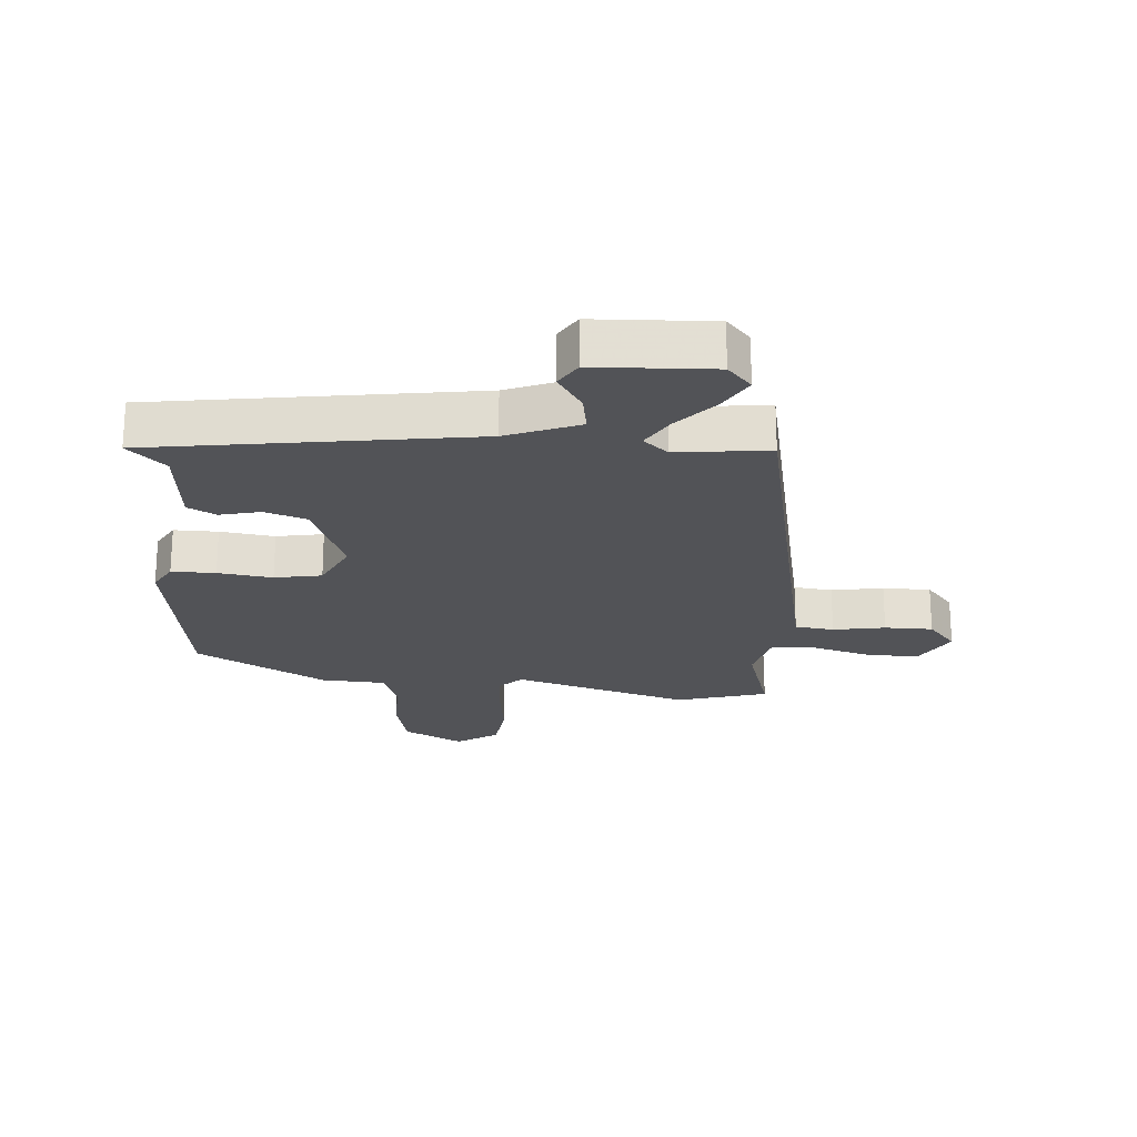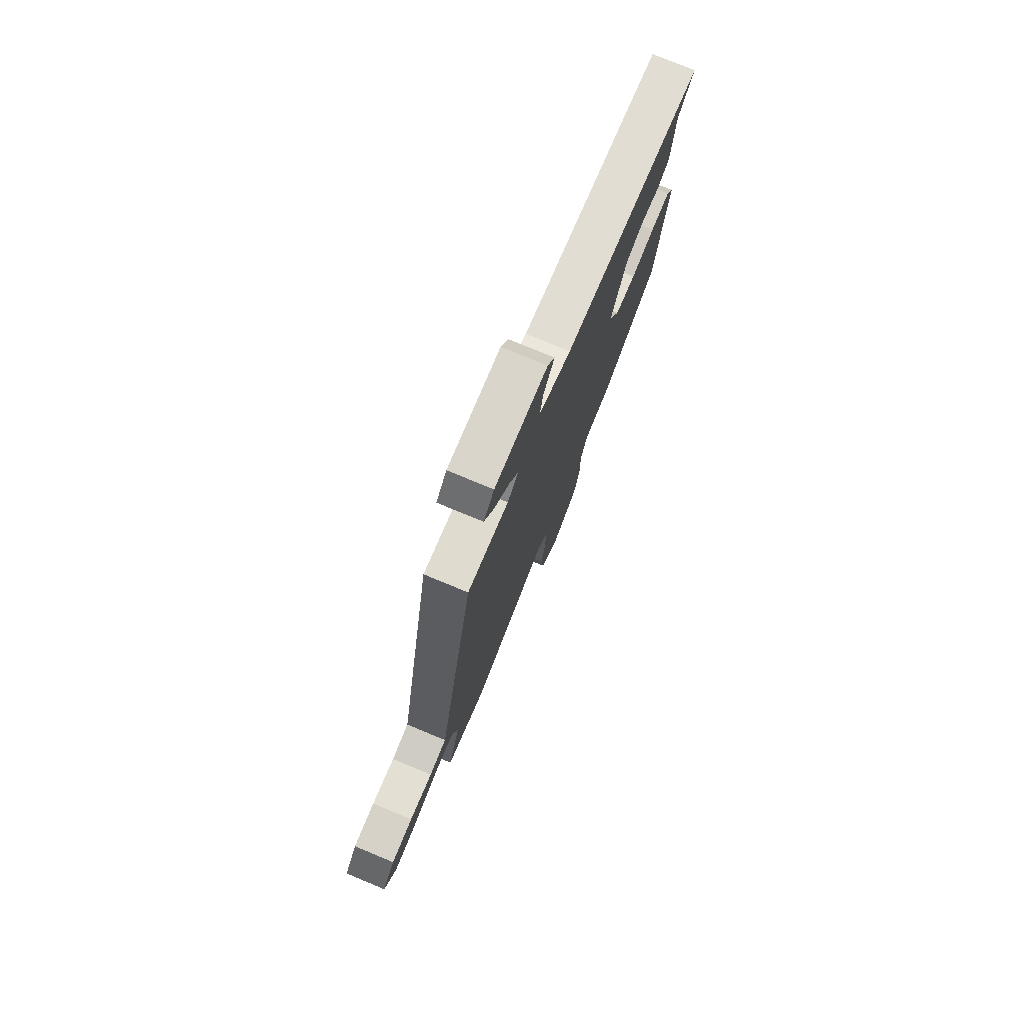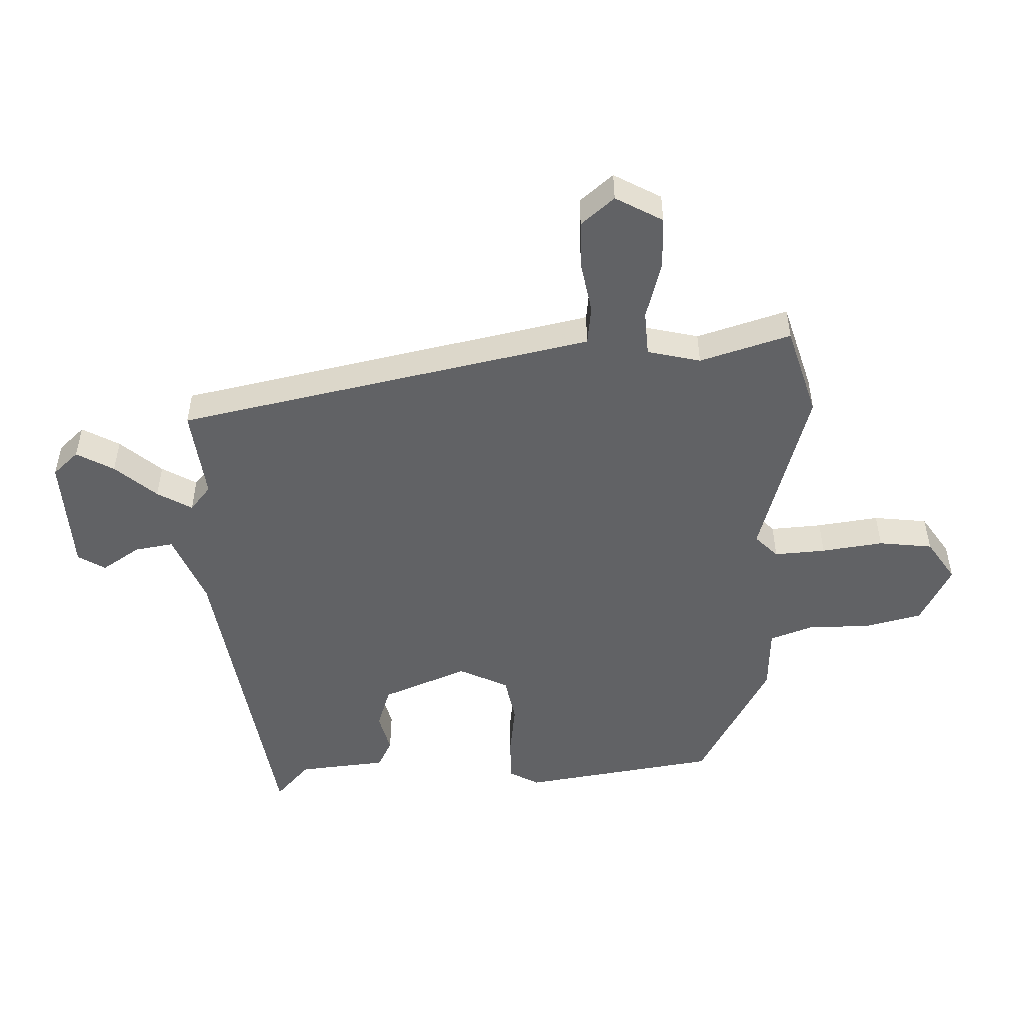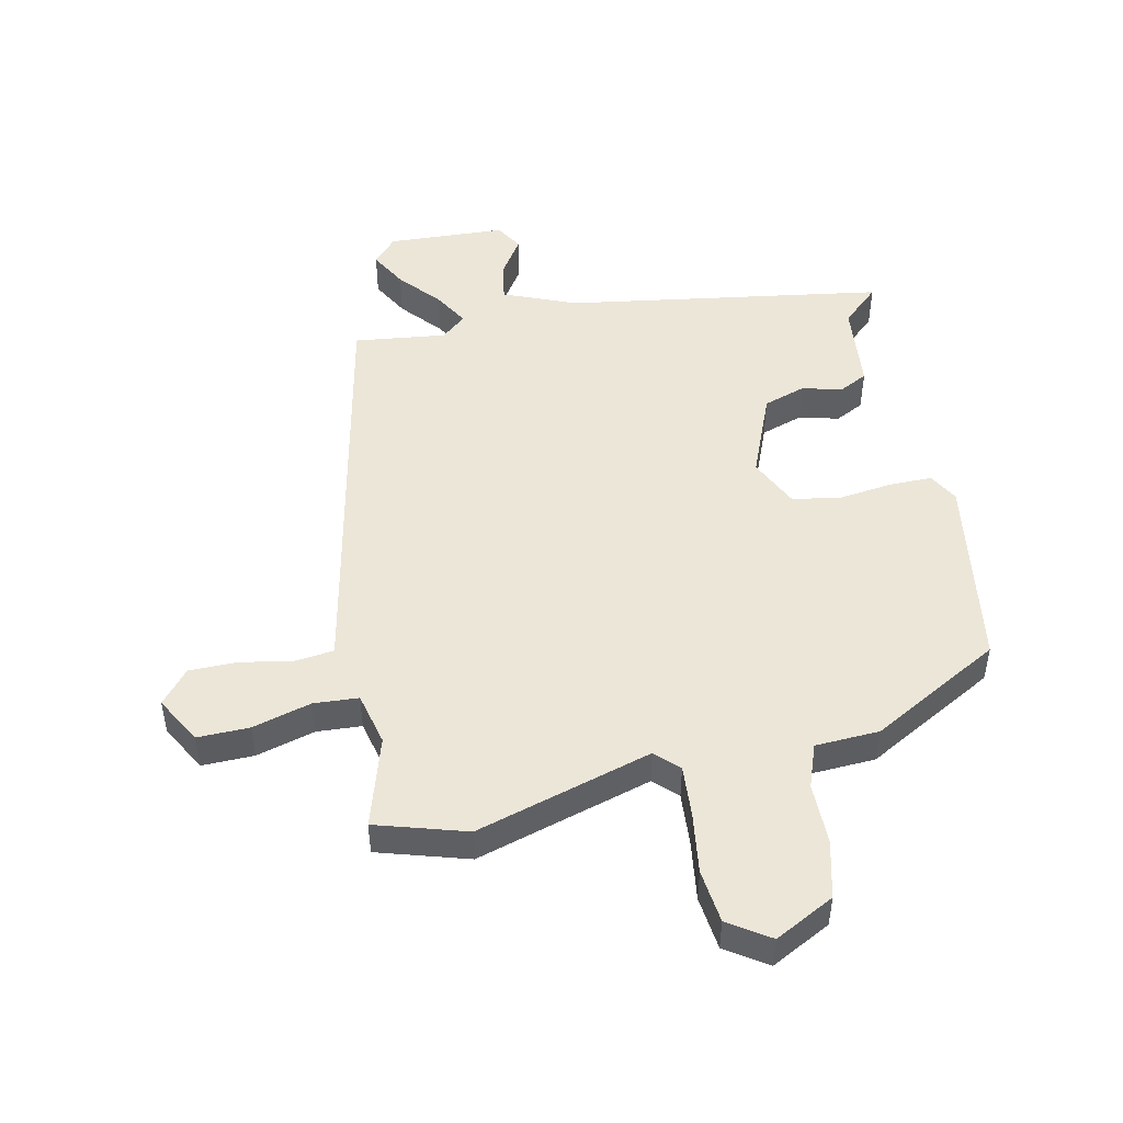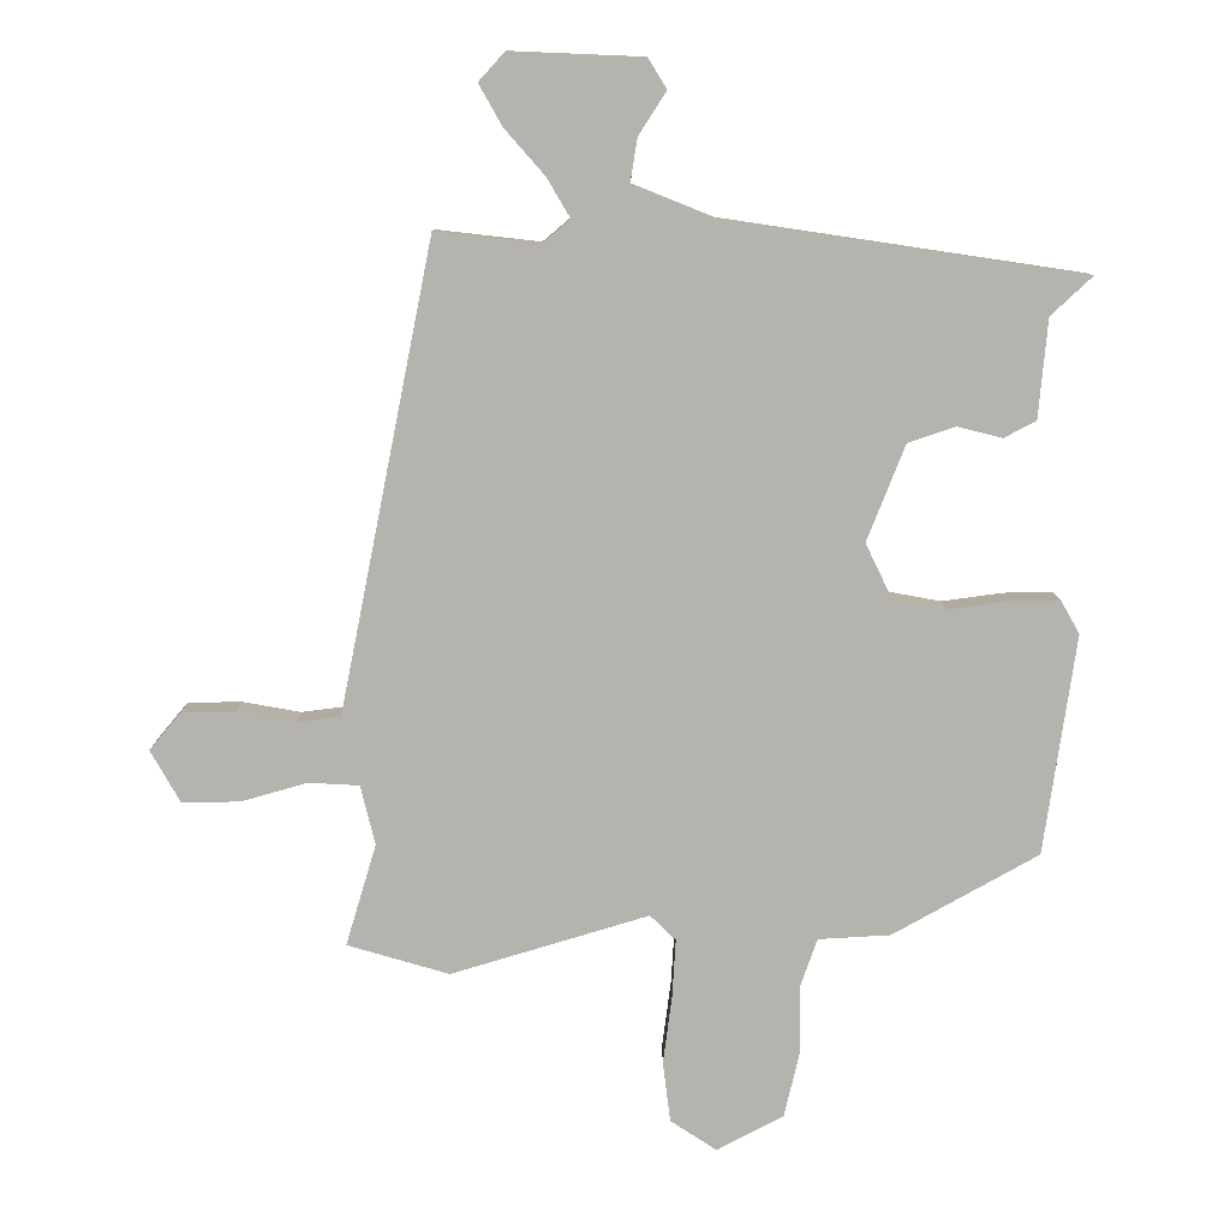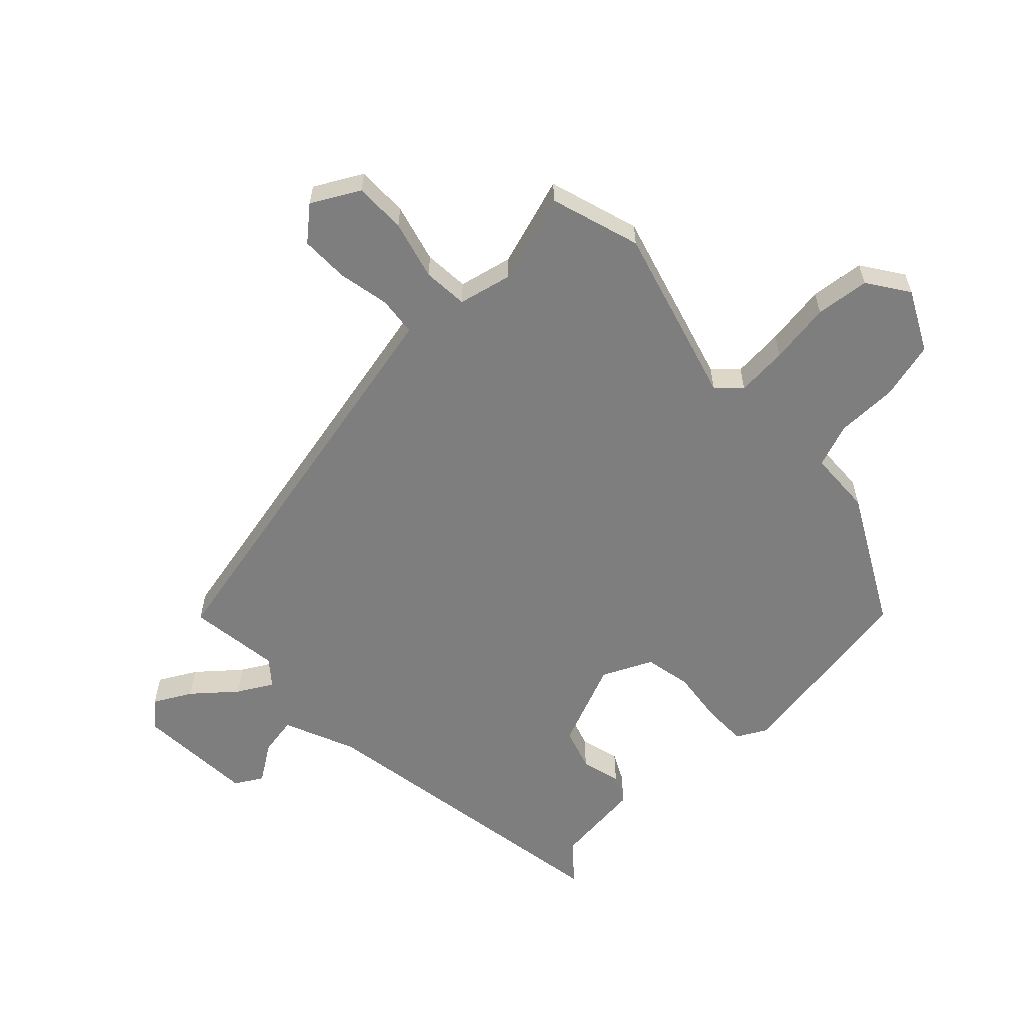
<metadata>
{"format":"obj","ext":"obj","renderer":"f3d","projection":"perspective","resolution":1024,"background":"white","views":[{"elev":-22.3,"azim":-4.3,"up":"+Y"},{"elev":76.9,"azim":112.5,"up":"+Z"},{"elev":-50.6,"azim":92.3,"up":"+Y"},{"elev":48.7,"azim":168.4,"up":"+Y"},{"elev":9.9,"azim":179.8,"up":"+Z"},{"elev":-59.4,"azim":134.5,"up":"+Y"}]}
</metadata>
<code>
v 0.523 0.07 -0.493
v 0.376 0.07 -0.536
v 0.091 0.07 -0.45
v 0.054 0.07 -0.486
v 0.059 0.07 -0.569
v 0.072 0.07 -0.669
v 0.061 0.07 -0.756
v -0.006 0.07 -0.8
v -0.102 0.07 -0.749
v -0.124 0.07 -0.656
v -0.123 0.07 -0.556
v -0.148 0.07 -0.485
v -0.252 0.07 -0.479
v -0.462 0.07 -0.361
v -0.508 0.07 -0.044
v -0.481 0.07 0.004
v -0.41 0.07 0.003
v -0.322 0.07 -0.009
v -0.246 0.07 0.005
v -0.207 0.07 0.085
v -0.262 0.07 0.224
v -0.33 0.07 0.247
v -0.395 0.07 0.231
v -0.441 0.07 0.255
v -0.454 0.07 0.398
v -0.514 0.07 0.454
v 0.003 0.07 0.531
v 0.12 0.07 0.578
v 0.11 0.07 0.641
v 0.07 0.07 0.703
v 0.097 0.07 0.747
v 0.288 0.07 0.755
v 0.326 0.07 0.713
v 0.292 0.07 0.653
v 0.234 0.07 0.587
v 0.201 0.07 0.531
v 0.241 0.07 0.497
v 0.39 0.07 0.514
v 0.511 0.07 -0.092
v 0.525 0.07 -0.161
v 0.588 0.07 -0.169
v 0.672 0.07 -0.154
v 0.75 0.07 -0.155
v 0.795 0.07 -0.209
v 0.752 0.07 -0.285
v 0.668 0.07 -0.283
v 0.573 0.07 -0.256
v 0.5 0.07 -0.26
v 0.479 0.07 -0.346
v 0.523 0 -0.493
v 0.376 0 -0.536
v 0.091 0 -0.45
v 0.054 0 -0.486
v 0.059 0 -0.569
v 0.072 0 -0.669
v 0.061 0 -0.756
v -0.006 0 -0.8
v -0.102 0 -0.749
v -0.124 0 -0.656
v -0.123 0 -0.556
v -0.148 0 -0.485
v -0.252 0 -0.479
v -0.462 0 -0.361
v -0.508 0 -0.044
v -0.481 0 0.004
v -0.41 0 0.003
v -0.322 0 -0.009
v -0.246 0 0.005
v -0.207 0 0.085
v -0.262 0 0.224
v -0.33 0 0.247
v -0.395 0 0.231
v -0.441 0 0.255
v -0.454 0 0.398
v -0.514 0 0.454
v 0.003 0 0.531
v 0.12 0 0.578
v 0.11 0 0.641
v 0.07 0 0.703
v 0.097 0 0.747
v 0.288 0 0.755
v 0.326 0 0.713
v 0.292 0 0.653
v 0.234 0 0.587
v 0.201 0 0.531
v 0.241 0 0.497
v 0.39 0 0.514
v 0.511 0 -0.092
v 0.525 0 -0.161
v 0.588 0 -0.169
v 0.672 0 -0.154
v 0.75 0 -0.155
v 0.795 0 -0.209
v 0.752 0 -0.285
v 0.668 0 -0.283
v 0.573 0 -0.256
v 0.5 0 -0.26
v 0.479 0 -0.346
f 44 45 46 47
f 44 47 48
f 41 42 43 44
f 40 41 44 48
f 39 40 48
f 37 38 39 48
f 36 37 48 49
f 32 33 34 35
f 32 35 36
f 29 30 31 32
f 28 29 32 36
f 27 28 36 49
f 25 26 27 49
f 22 23 24 25
f 21 22 25
f 15 16 17 18
f 15 18 19
f 12 13 14 15
f 12 15 19
f 11 12 19 20
f 9 10 11
f 8 9 11
f 5 6 7 8
f 4 5 8 11
f 3 4 11 20
f 21 25 49
f 3 20 21 49
f 1 2 3 49
f 96 95 94 93
f 97 96 93
f 93 92 91 90
f 97 93 90 89
f 97 89 88
f 97 88 87 86
f 98 97 86 85
f 84 83 82 81
f 85 84 81
f 81 80 79 78
f 85 81 78 77
f 98 85 77 76
f 98 76 75 74
f 74 73 72 71
f 74 71 70
f 67 66 65 64
f 68 67 64
f 64 63 62 61
f 68 64 61
f 69 68 61 60
f 60 59 58
f 60 58 57
f 57 56 55 54
f 60 57 54 53
f 69 60 53 52
f 98 74 70
f 98 70 69 52
f 98 52 51 50
f 1 50 51 2
f 2 51 52 3
f 3 52 53 4
f 4 53 54 5
f 5 54 55 6
f 6 55 56 7
f 7 56 57 8
f 8 57 58 9
f 9 58 59 10
f 10 59 60 11
f 11 60 61 12
f 12 61 62 13
f 13 62 63 14
f 14 63 64 15
f 15 64 65 16
f 16 65 66 17
f 17 66 67 18
f 18 67 68 19
f 19 68 69 20
f 20 69 70 21
f 21 70 71 22
f 22 71 72 23
f 23 72 73 24
f 24 73 74 25
f 25 74 75 26
f 26 75 76 27
f 27 76 77 28
f 28 77 78 29
f 29 78 79 30
f 30 79 80 31
f 31 80 81 32
f 32 81 82 33
f 33 82 83 34
f 34 83 84 35
f 35 84 85 36
f 36 85 86 37
f 37 86 87 38
f 38 87 88 39
f 39 88 89 40
f 40 89 90 41
f 41 90 91 42
f 42 91 92 43
f 43 92 93 44
f 44 93 94 45
f 45 94 95 46
f 46 95 96 47
f 47 96 97 48
f 48 97 98 49
f 49 98 50 1

</code>
